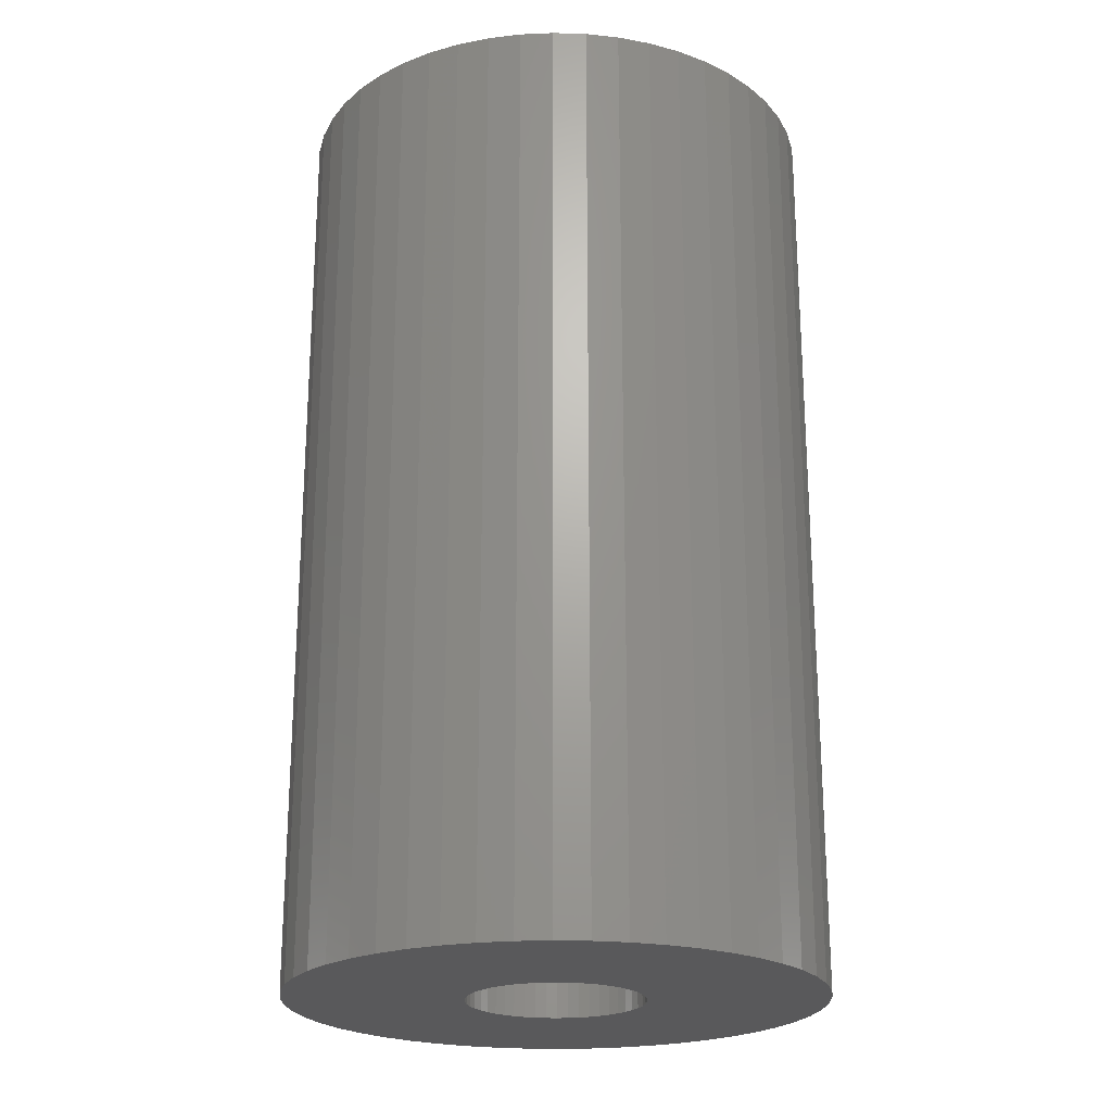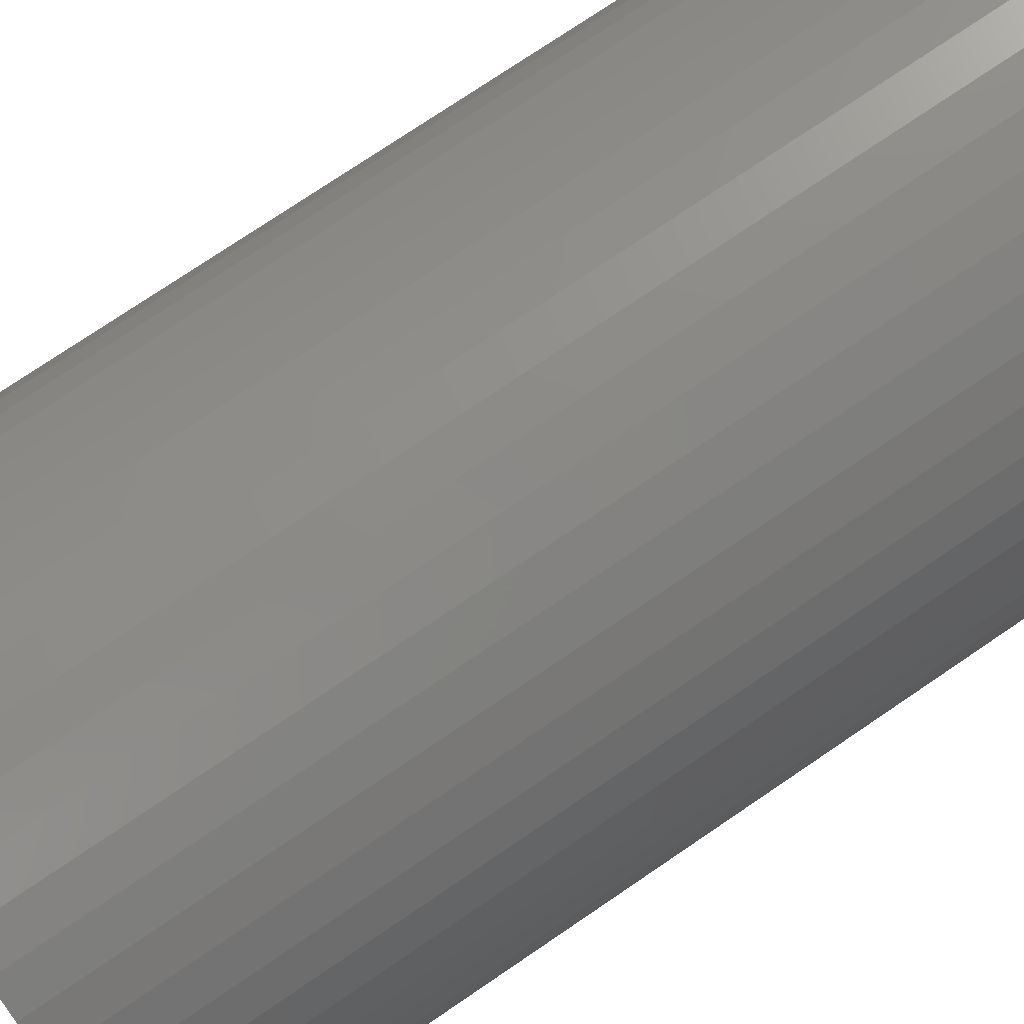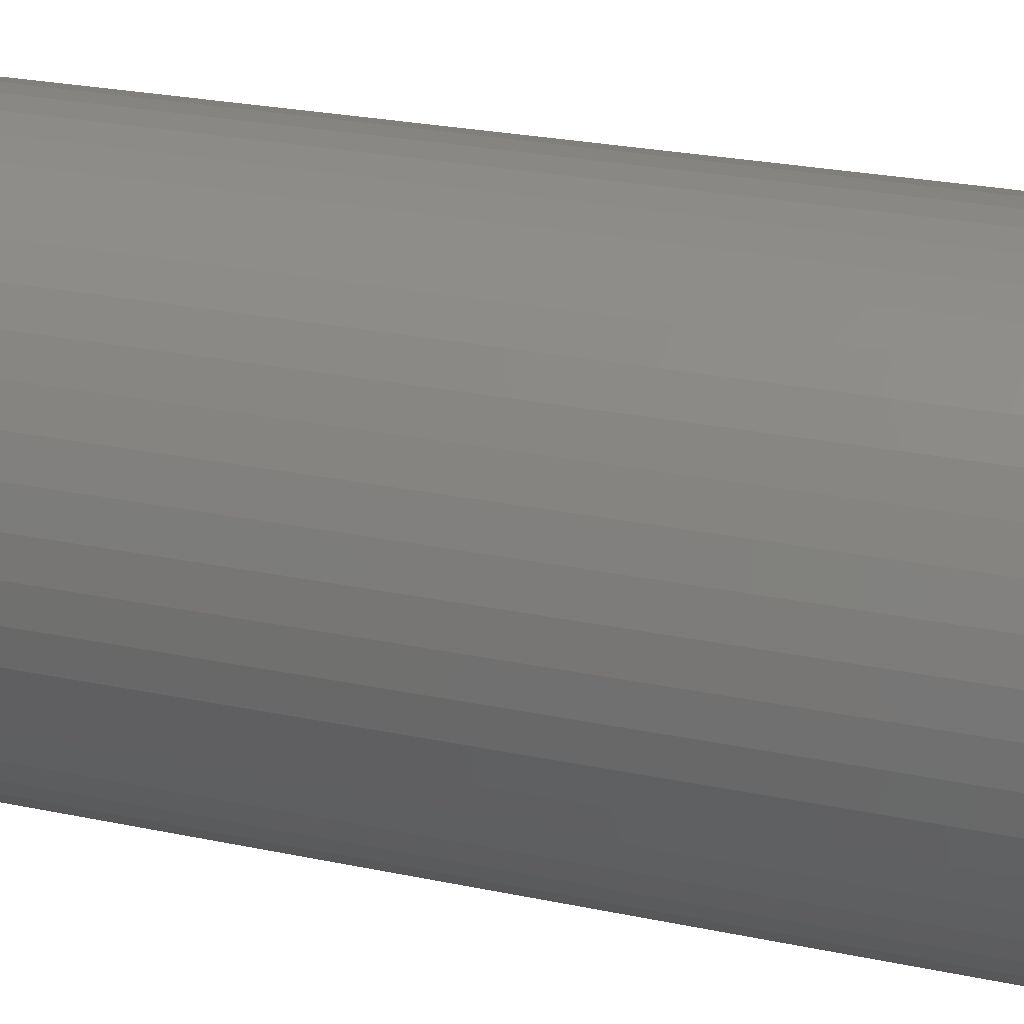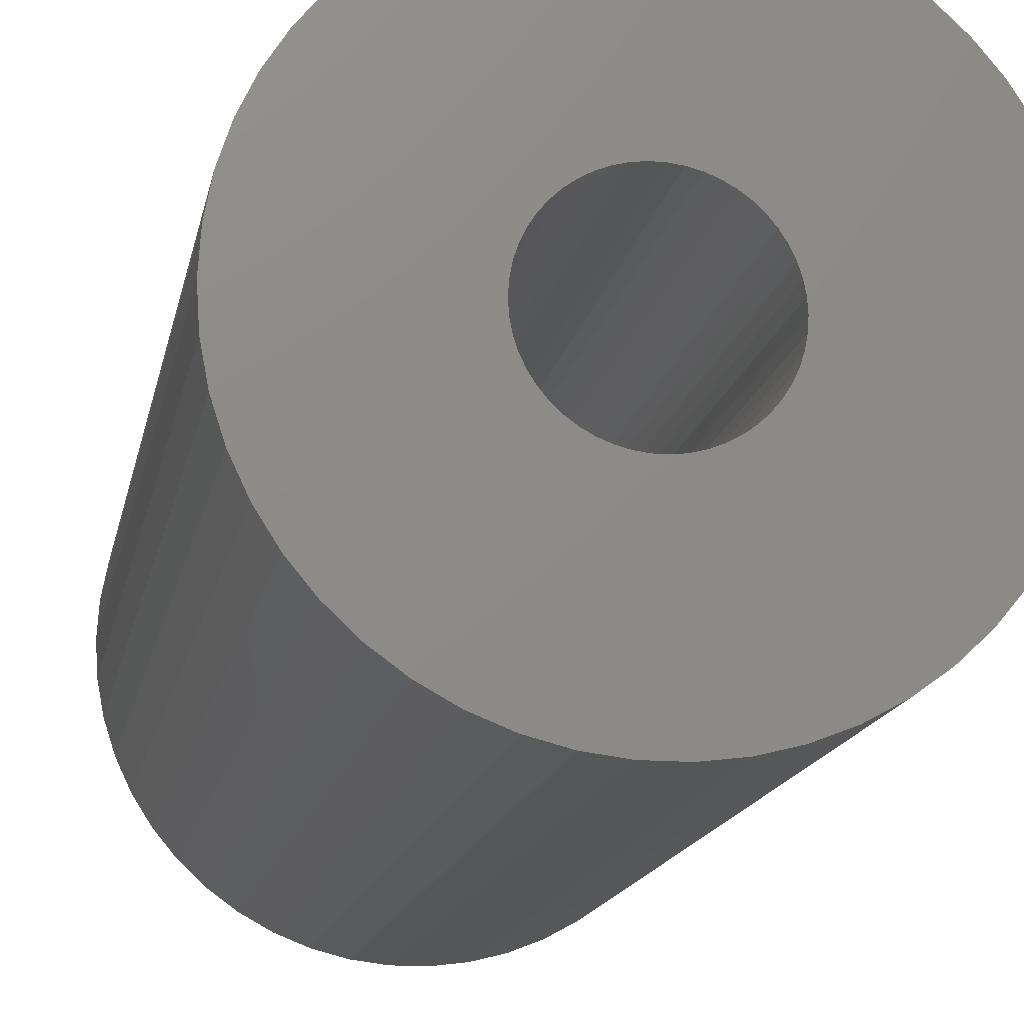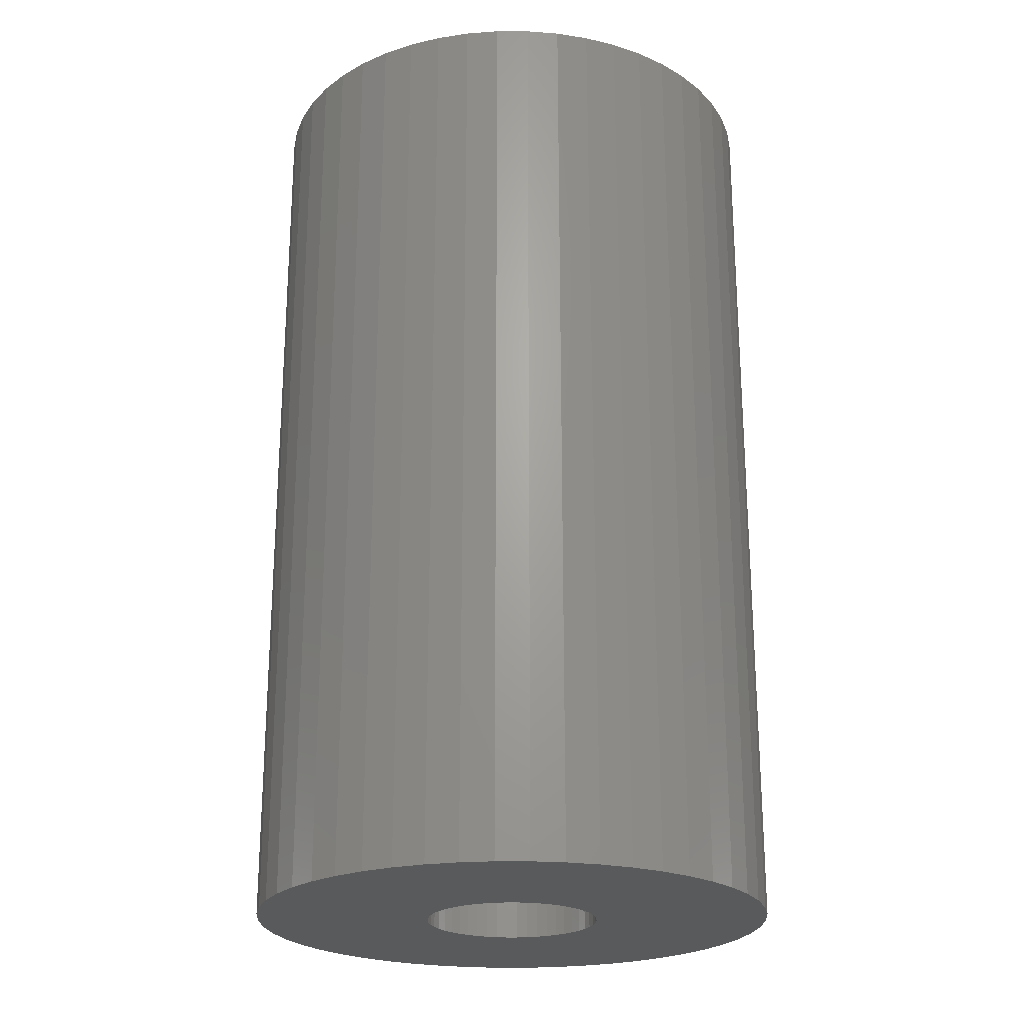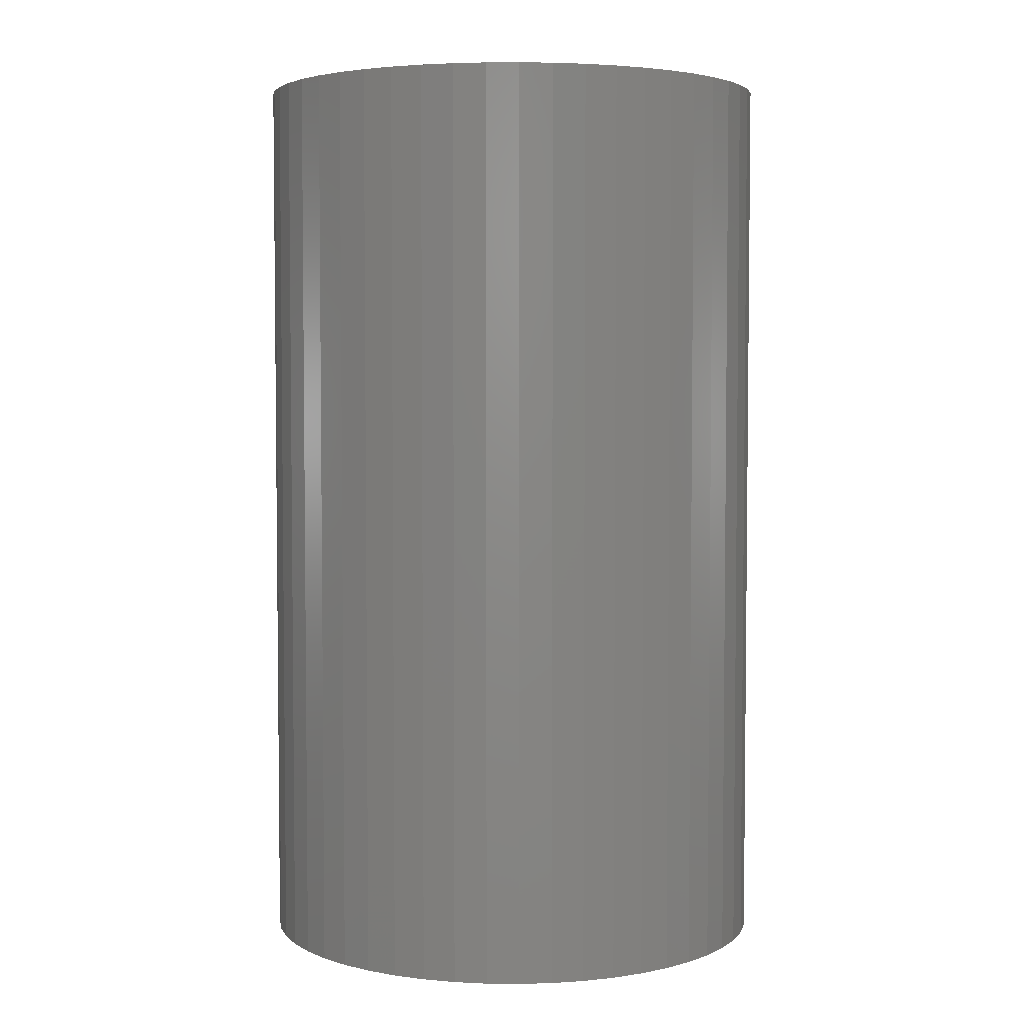
<metadata>
{"format":"stl","ext":"stl","renderer":"f3d","projection":"perspective","resolution":1024,"background":"white","views":[{"elev":-22.4,"azim":90.6,"up":"+Z"},{"elev":76.2,"azim":55.9,"up":"+Y"},{"elev":26.6,"azim":-72.0,"up":"+Y"},{"elev":-15.0,"azim":-10.5,"up":"+Y"},{"elev":-23.1,"azim":-93.7,"up":"+Z"},{"elev":4.0,"azim":-48.4,"up":"+Z"}]}
</metadata>
<code>
# stl→obj: 200 verts, 400 faces
v 24 0 42
v 23.81 3.008 -42
v 23.81 3.008 42
v 24 0 -42
v -24 0 -42
v -23.81 3.008 42
v -23.81 3.008 -42
v -24 0 42
v 1.507 23.95 -42
v -1.507 23.95 42
v 1.507 23.95 42
v -1.507 23.95 -42
v -1.507 -23.95 -42
v 1.507 -23.95 42
v -1.507 -23.95 42
v 1.507 -23.95 -42
v 17.5 16.43 -42
v 15.3 18.49 42
v 17.5 16.43 42
v 15.3 18.49 -42
v -15.3 18.49 -42
v -17.5 16.43 42
v -15.3 18.49 42
v -17.5 16.43 -42
v -7.416 22.83 -42
v -10.22 21.72 42
v -7.416 22.83 42
v -10.22 21.72 -42
v 22.31 8.835 42
v 21.03 11.56 -42
v 21.03 11.56 42
v 22.31 8.835 -42
v 23.25 5.969 -42
v 23.25 5.969 42
v 19.42 14.11 -42
v 19.42 14.11 42
v 10.22 21.72 -42
v 7.416 22.83 42
v 10.22 21.72 42
v 7.416 22.83 -42
v 4.497 23.57 42
v 4.497 23.57 -42
v 12.86 20.26 -42
v 12.86 20.26 42
v -22.31 8.835 -42
v -21.03 11.56 42
v -21.03 11.56 -42
v -22.31 8.835 42
v -19.42 14.11 -42
v -19.42 14.11 42
v -23.25 5.969 -42
v -23.25 5.969 42
v -4.497 23.57 42
v -4.497 23.57 -42
v 4.497 -23.57 42
v 4.497 -23.57 -42
v 8 0 42
v 7.937 1.003 42
v 23.81 -3.008 42
v 7.749 1.99 42
v 7.937 -1.003 42
v 7.438 2.945 42
v 23.25 -5.969 42
v 7.01 3.854 42
v 7.749 -1.99 42
v 6.472 4.702 42
v 22.31 -8.835 42
v 5.832 5.476 42
v 7.438 -2.945 42
v 5.099 6.164 42
v 21.03 -11.56 42
v 4.287 6.755 42
v 7.01 -3.854 42
v 19.42 -14.11 42
v 3.406 7.239 42
v 2.472 7.608 42
v 1.499 7.858 42
v 0.5023 7.984 42
v -0.5023 7.984 42
v -1.499 7.858 42
v -2.472 7.608 42
v -3.406 7.239 42
v -4.287 6.755 42
v -12.86 20.26 42
v -5.099 6.164 42
v -5.832 5.476 42
v -6.472 4.702 42
v -7.01 3.854 42
v 6.472 -4.702 42
v 17.5 -16.43 42
v 5.832 -5.476 42
v 15.3 -18.49 42
v 5.099 -6.164 42
v 12.86 -20.26 42
v 4.287 -6.755 42
v 10.22 -21.72 42
v 3.406 -7.239 42
v 7.416 -22.83 42
v 2.472 -7.608 42
v 1.499 -7.858 42
v 0.5023 -7.984 42
v -0.5023 -7.984 42
v -1.499 -7.858 42
v -4.497 -23.57 42
v -2.472 -7.608 42
v -7.416 -22.83 42
v -3.406 -7.239 42
v -10.22 -21.72 42
v -4.287 -6.755 42
v -12.86 -20.26 42
v -5.099 -6.164 42
v -15.3 -18.49 42
v -5.832 -5.476 42
v -17.5 -16.43 42
v -6.472 -4.702 42
v -19.42 -14.11 42
v -7.01 -3.854 42
v -21.03 -11.56 42
v -7.438 -2.945 42
v -22.31 -8.835 42
v -7.749 -1.99 42
v -23.25 -5.969 42
v -7.937 -1.003 42
v -23.81 -3.008 42
v -8 0 42
v -7.438 2.945 42
v -7.749 1.99 42
v -7.937 1.003 42
v -12.86 20.26 -42
v 23.81 -3.008 -42
v 19.42 -14.11 -42
v 17.5 -16.43 -42
v 23.25 -5.969 -42
v 22.31 -8.835 -42
v -17.5 -16.43 -42
v -15.3 -18.49 -42
v -21.03 -11.56 -42
v -22.31 -8.835 -42
v -19.42 -14.11 -42
v 8 0 -42
v 7.937 -1.003 -42
v 7.749 -1.99 -42
v 7.937 1.003 -42
v 7.438 -2.945 -42
v 21.03 -11.56 -42
v 7.01 -3.854 -42
v 7.749 1.99 -42
v 6.472 -4.702 -42
v 5.832 -5.476 -42
v 15.3 -18.49 -42
v 7.438 2.945 -42
v 5.099 -6.164 -42
v 12.86 -20.26 -42
v 4.287 -6.755 -42
v 10.22 -21.72 -42
v 7.01 3.854 -42
v 3.406 -7.239 -42
v 7.416 -22.83 -42
v 2.472 -7.608 -42
v 1.499 -7.858 -42
v 0.5023 -7.984 -42
v -0.5023 -7.984 -42
v -1.499 -7.858 -42
v -4.497 -23.57 -42
v -2.472 -7.608 -42
v -7.416 -22.83 -42
v -3.406 -7.239 -42
v -10.22 -21.72 -42
v -4.287 -6.755 -42
v -12.86 -20.26 -42
v -5.099 -6.164 -42
v -5.832 -5.476 -42
v -6.472 -4.702 -42
v -7.01 -3.854 -42
v 6.472 4.702 -42
v 5.832 5.476 -42
v 5.099 6.164 -42
v 4.287 6.755 -42
v 3.406 7.239 -42
v 2.472 7.608 -42
v 1.499 7.858 -42
v 0.5023 7.984 -42
v -0.5023 7.984 -42
v -1.499 7.858 -42
v -2.472 7.608 -42
v -3.406 7.239 -42
v -4.287 6.755 -42
v -5.099 6.164 -42
v -5.832 5.476 -42
v -6.472 4.702 -42
v -7.01 3.854 -42
v -7.438 2.945 -42
v -7.749 1.99 -42
v -7.937 1.003 -42
v -8 0 -42
v -7.438 -2.945 -42
v -7.749 -1.99 -42
v -23.25 -5.969 -42
v -7.937 -1.003 -42
v -23.81 -3.008 -42
f 1 2 3
f 2 1 4
f 5 6 7
f 6 5 8
f 9 10 11
f 10 9 12
f 13 14 15
f 14 13 16
f 17 18 19
f 18 17 20
f 21 22 23
f 22 21 24
f 25 26 27
f 26 25 28
f 29 30 31
f 30 29 32
f 3 33 34
f 33 3 2
f 31 35 36
f 35 31 30
f 37 38 39
f 38 37 40
f 40 41 38
f 41 40 42
f 43 39 44
f 39 43 37
f 45 46 47
f 46 45 48
f 49 22 24
f 22 49 50
f 51 48 45
f 48 51 52
f 12 53 10
f 53 12 54
f 16 55 14
f 55 16 56
f 34 32 29
f 32 34 33
f 36 17 19
f 17 36 35
f 42 11 41
f 11 42 9
f 20 44 18
f 44 20 43
f 47 50 49
f 50 47 46
f 7 52 51
f 52 7 6
f 57 1 3
f 58 3 34
f 1 57 59
f 60 34 29
f 61 59 57
f 62 29 31
f 59 61 63
f 64 31 36
f 65 63 61
f 66 36 19
f 63 65 67
f 68 19 18
f 69 67 65
f 70 18 44
f 67 69 71
f 72 44 39
f 73 71 69
f 71 73 74
f 3 58 57
f 34 60 58
f 29 62 60
f 75 39 38
f 31 64 62
f 36 66 64
f 19 68 66
f 18 70 68
f 76 38 41
f 44 72 70
f 39 75 72
f 38 76 75
f 77 41 11
f 41 77 76
f 11 78 77
f 11 79 78
f 10 79 11
f 79 10 80
f 53 80 10
f 80 53 81
f 27 81 53
f 81 27 82
f 26 82 27
f 82 26 83
f 84 83 26
f 83 84 85
f 23 85 84
f 85 23 86
f 22 86 23
f 86 22 87
f 50 87 22
f 87 50 88
f 89 74 73
f 74 89 90
f 91 90 89
f 90 91 92
f 93 92 91
f 92 93 94
f 95 94 93
f 94 95 96
f 97 96 95
f 96 97 98
f 99 98 97
f 98 99 55
f 100 55 99
f 55 100 14
f 101 14 100
f 102 14 101
f 15 102 103
f 102 15 14
f 104 103 105
f 106 105 107
f 108 107 109
f 103 104 15
f 110 109 111
f 112 111 113
f 114 113 115
f 116 115 117
f 105 106 104
f 118 117 119
f 120 119 121
f 122 121 123
f 124 123 125
f 46 88 50
f 107 108 106
f 88 46 126
f 109 110 108
f 48 126 46
f 111 112 110
f 126 48 127
f 113 114 112
f 52 127 48
f 115 116 114
f 127 52 128
f 117 118 116
f 6 128 52
f 119 120 118
f 128 6 125
f 121 122 120
f 8 125 6
f 123 124 122
f 125 8 124
f 28 84 26
f 84 28 129
f 129 23 84
f 23 129 21
f 54 27 53
f 27 54 25
f 59 4 1
f 4 59 130
f 90 131 74
f 131 90 132
f 67 133 63
f 133 67 134
f 63 130 59
f 130 63 133
f 135 112 114
f 112 135 136
f 137 120 138
f 120 137 118
f 135 116 139
f 116 135 114
f 140 4 130
f 141 130 133
f 4 140 2
f 142 133 134
f 143 2 140
f 144 134 145
f 2 143 33
f 146 145 131
f 147 33 143
f 148 131 132
f 33 147 32
f 149 132 150
f 151 32 147
f 152 150 153
f 32 151 30
f 154 153 155
f 156 30 151
f 30 156 35
f 130 141 140
f 133 142 141
f 134 144 142
f 157 155 158
f 145 146 144
f 131 148 146
f 132 149 148
f 150 152 149
f 159 158 56
f 153 154 152
f 155 157 154
f 158 159 157
f 160 56 16
f 56 160 159
f 16 161 160
f 16 162 161
f 13 162 16
f 162 13 163
f 164 163 13
f 163 164 165
f 166 165 164
f 165 166 167
f 168 167 166
f 167 168 169
f 170 169 168
f 169 170 171
f 136 171 170
f 171 136 172
f 135 172 136
f 172 135 173
f 139 173 135
f 173 139 174
f 175 35 156
f 35 175 17
f 176 17 175
f 17 176 20
f 177 20 176
f 20 177 43
f 178 43 177
f 43 178 37
f 179 37 178
f 37 179 40
f 180 40 179
f 40 180 42
f 181 42 180
f 42 181 9
f 182 9 181
f 183 9 182
f 12 183 184
f 183 12 9
f 54 184 185
f 25 185 186
f 28 186 187
f 184 54 12
f 129 187 188
f 21 188 189
f 24 189 190
f 49 190 191
f 185 25 54
f 47 191 192
f 45 192 193
f 51 193 194
f 7 194 195
f 137 174 139
f 186 28 25
f 174 137 196
f 187 129 28
f 138 196 137
f 188 21 129
f 196 138 197
f 189 24 21
f 198 197 138
f 190 49 24
f 197 198 199
f 191 47 49
f 200 199 198
f 192 45 47
f 199 200 195
f 193 51 45
f 5 195 200
f 194 7 51
f 195 5 7
f 155 94 96
f 94 155 153
f 150 90 92
f 90 150 132
f 74 145 71
f 145 74 131
f 138 122 198
f 122 138 120
f 158 96 98
f 96 158 155
f 56 98 55
f 98 56 158
f 71 134 67
f 134 71 145
f 164 15 104
f 15 164 13
f 136 110 112
f 110 136 170
f 139 118 137
f 118 139 116
f 198 124 200
f 124 198 122
f 200 8 5
f 8 200 124
f 153 92 94
f 92 153 150
f 166 104 106
f 104 166 164
f 168 106 108
f 106 168 166
f 170 108 110
f 108 170 168
f 140 58 143
f 58 140 57
f 125 194 128
f 194 125 195
f 183 78 79
f 78 183 182
f 161 102 101
f 102 161 162
f 177 68 70
f 68 177 176
f 189 85 86
f 85 189 188
f 186 81 82
f 81 186 185
f 146 69 144
f 69 146 73
f 151 64 156
f 64 151 62
f 180 75 76
f 75 180 179
f 181 76 77
f 76 181 180
f 179 72 75
f 72 179 178
f 126 191 88
f 191 126 192
f 87 189 86
f 189 87 190
f 185 80 81
f 80 185 184
f 142 61 141
f 61 142 65
f 160 101 100
f 101 160 161
f 147 62 151
f 62 147 60
f 143 60 147
f 60 143 58
f 175 68 176
f 68 175 66
f 156 66 175
f 66 156 64
f 182 77 78
f 77 182 181
f 178 70 72
f 70 178 177
f 88 190 87
f 190 88 191
f 127 192 126
f 192 127 193
f 128 193 127
f 193 128 194
f 187 82 83
f 82 187 186
f 188 83 85
f 83 188 187
f 184 79 80
f 79 184 183
f 141 57 140
f 57 141 61
f 149 89 148
f 89 149 91
f 117 196 119
f 196 117 174
f 113 173 115
f 173 113 172
f 123 195 125
f 195 123 199
f 154 97 95
f 97 154 157
f 144 65 142
f 65 144 69
f 148 73 146
f 73 148 89
f 163 105 103
f 105 163 165
f 121 199 123
f 199 121 197
f 119 197 121
f 197 119 196
f 149 93 91
f 93 149 152
f 157 99 97
f 99 157 159
f 159 100 99
f 100 159 160
f 162 103 102
f 103 162 163
f 165 107 105
f 107 165 167
f 115 174 117
f 174 115 173
f 152 95 93
f 95 152 154
f 167 109 107
f 109 167 169
f 169 111 109
f 111 169 171
f 171 113 111
f 113 171 172

</code>
